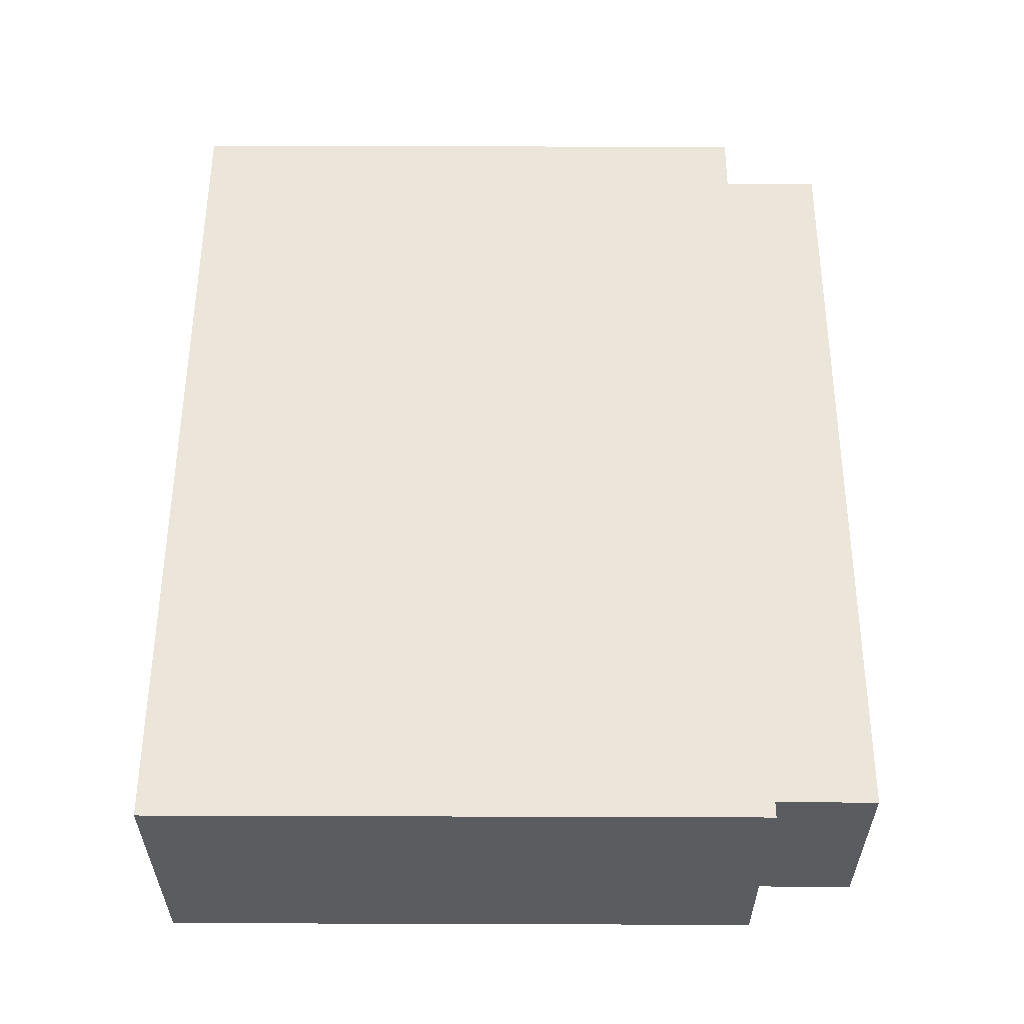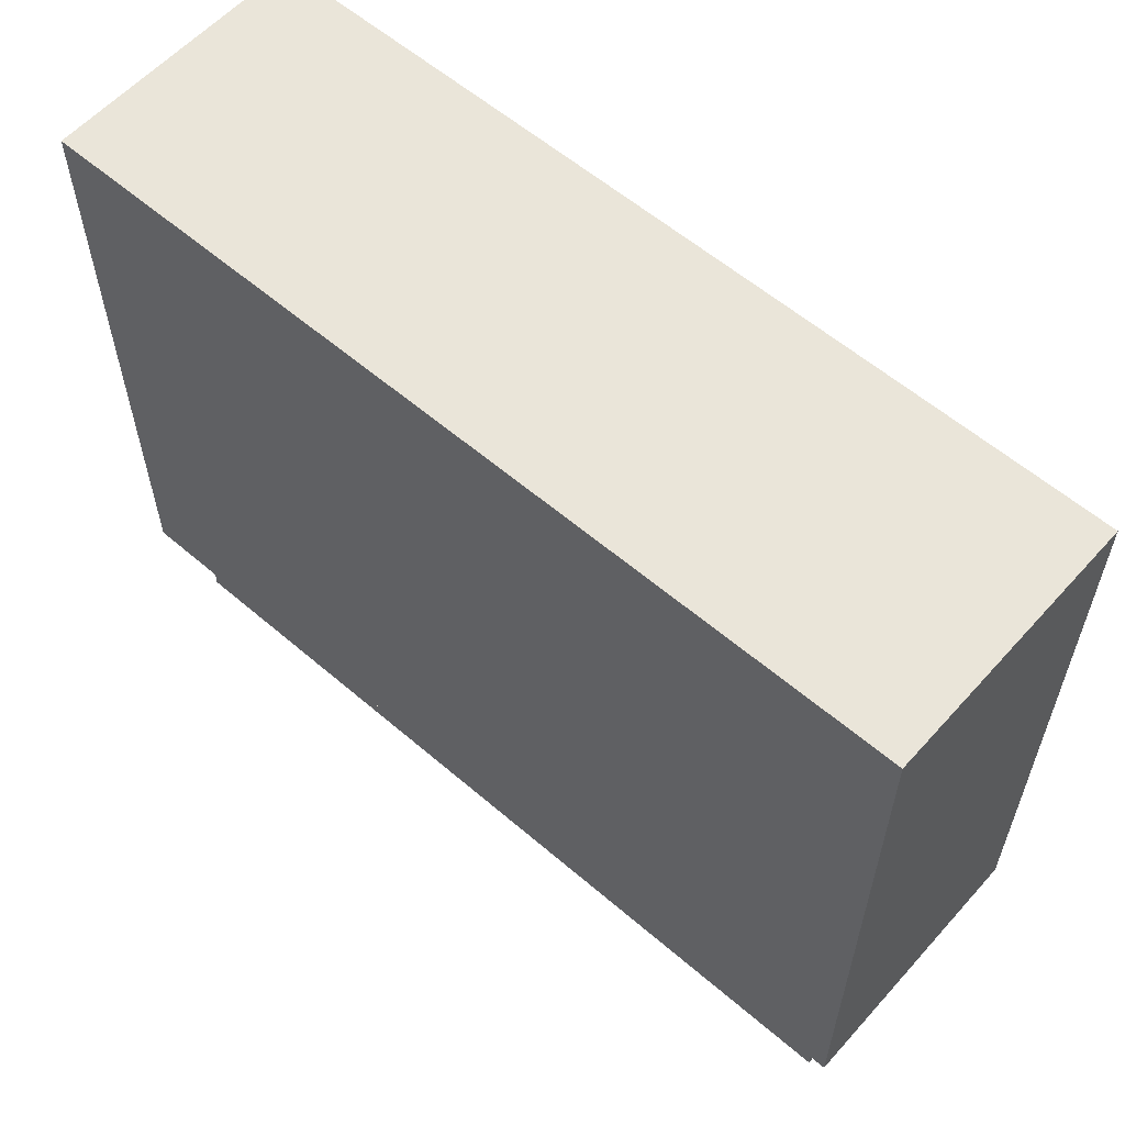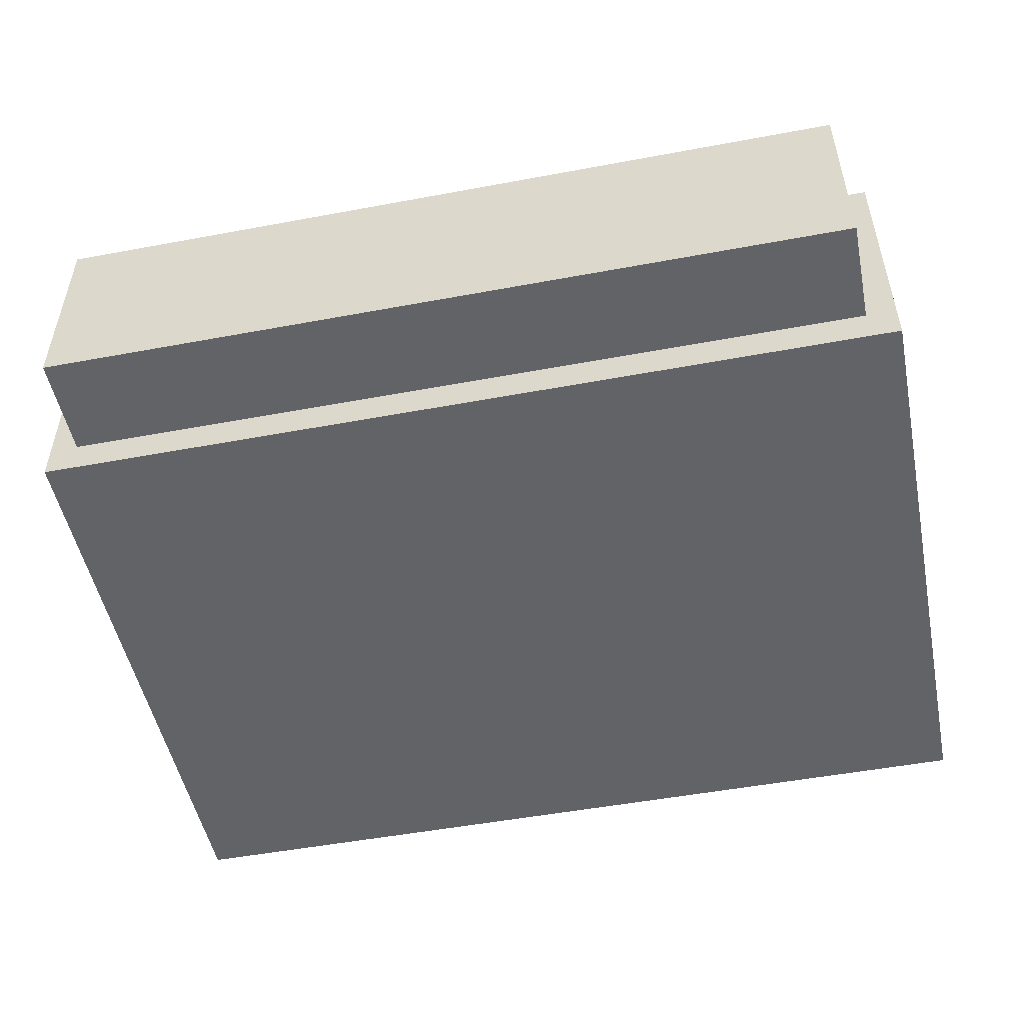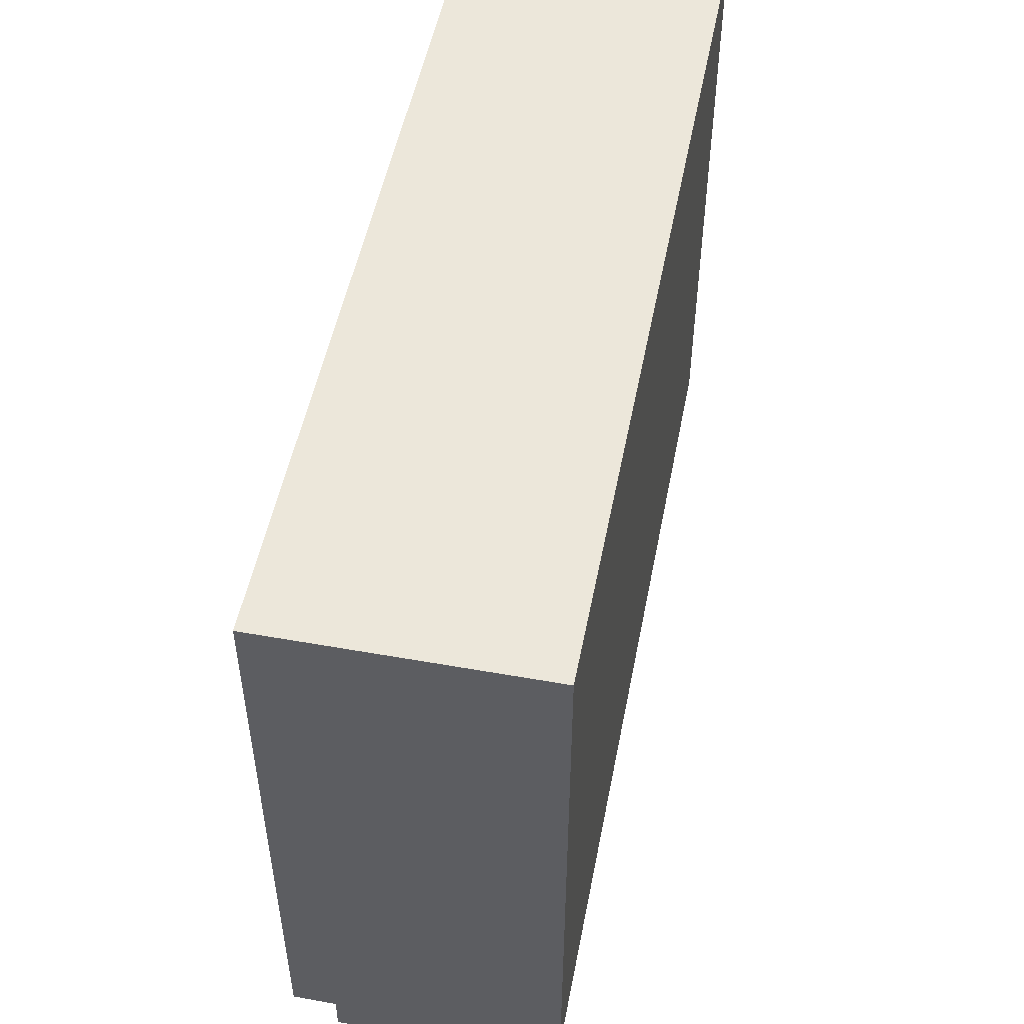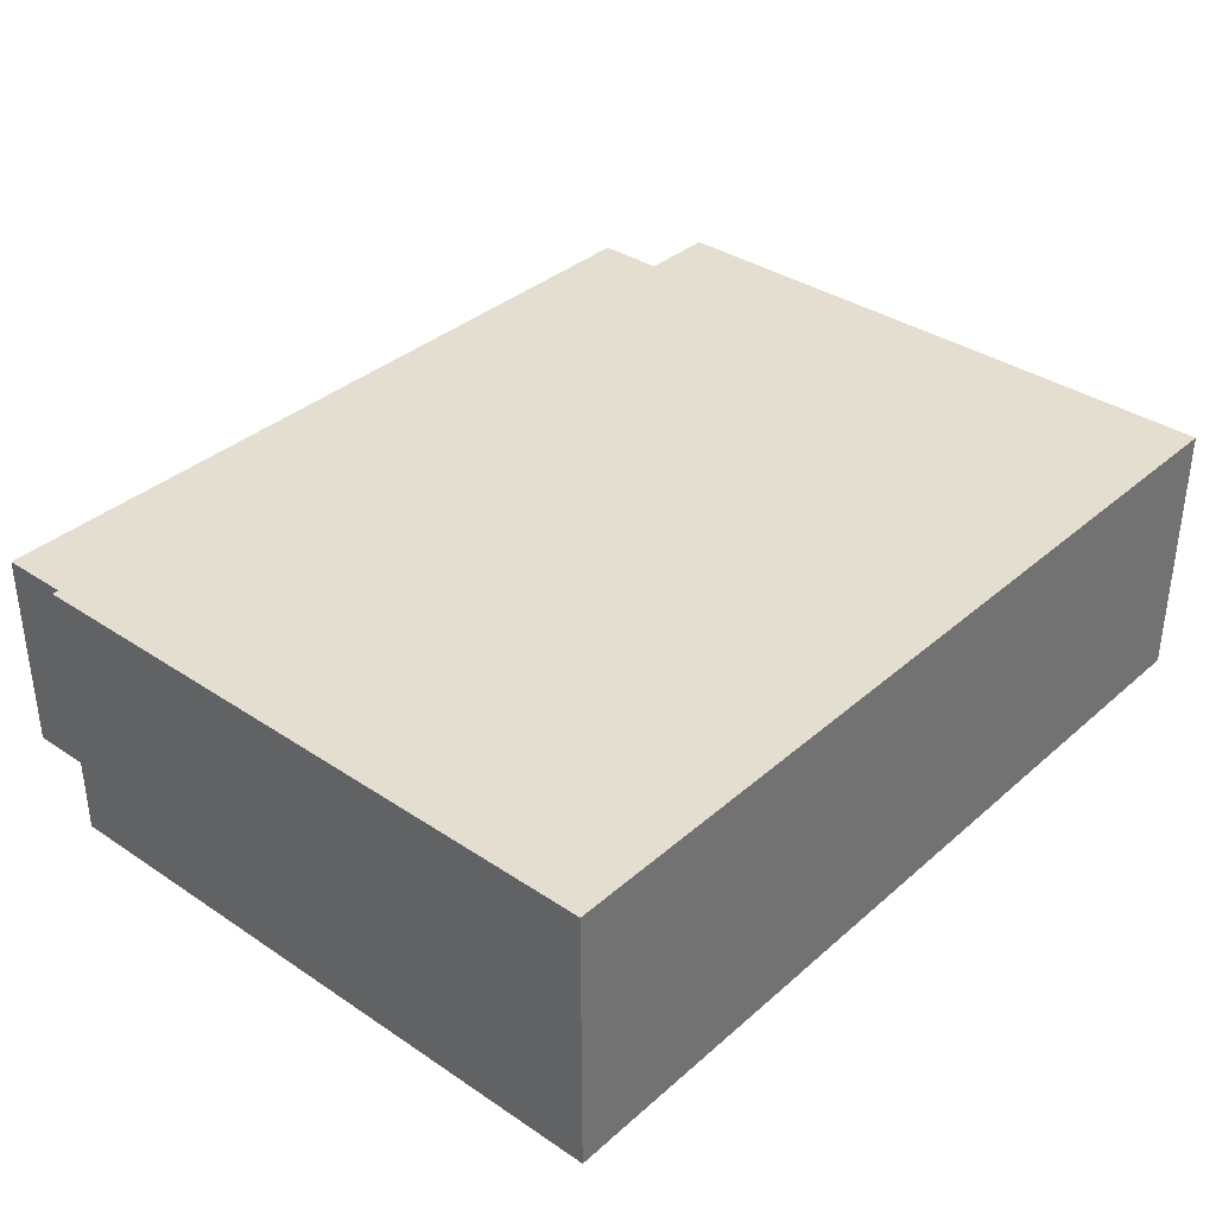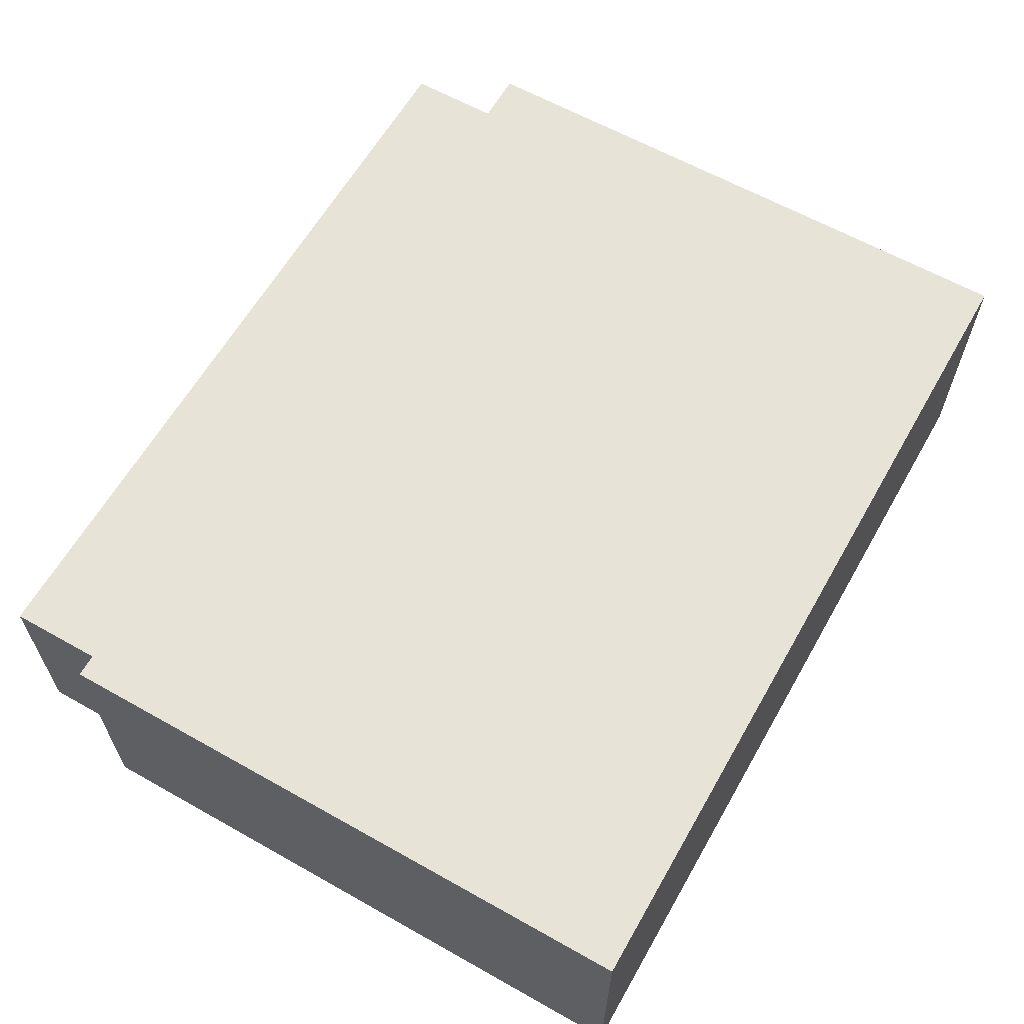
<metadata>
{"format":"obj","ext":"obj","renderer":"f3d","projection":"perspective","resolution":1024,"background":"white","views":[{"elev":56.1,"azim":-89.8,"up":"+Z"},{"elev":58.6,"azim":41.5,"up":"+Y"},{"elev":-50.8,"azim":11.5,"up":"+Z"},{"elev":51.2,"azim":101.0,"up":"+Y"},{"elev":35.9,"azim":131.3,"up":"+Z"},{"elev":62.2,"azim":119.7,"up":"+Z"}]}
</metadata>
<code>
o Bush_1_PT_V1
g Bush_1_PT_V1
v 1 2.384e-07 0.375
v -1 2.384e-07 0.375
v 1 0.25 0.375
v -1 0.25 0.375
v -1 2.384e-07 -0.125
v -1 0.25 -0.125
v 1 2.384e-07 -0.125
v 1 0.25 -0.125
v 1.075 0.258 0.45
v -1.075 0.258 0.45
v 1.075 1.758 0.45
v -1.075 1.758 0.45
v -1.075 0.258 -0.2
v -1.075 1.758 -0.2
v 1.075 0.258 -0.2
v 1.075 1.758 -0.2
f 3 4 2 1
f 4 6 5 2
f 6 8 7 5
f 8 3 1 7
f 8 6 4 3
f 1 2 5 7
f 11 12 10 9
f 12 14 13 10
f 14 16 15 13
f 16 11 9 15
f 16 14 12 11
f 9 10 13 15

</code>
